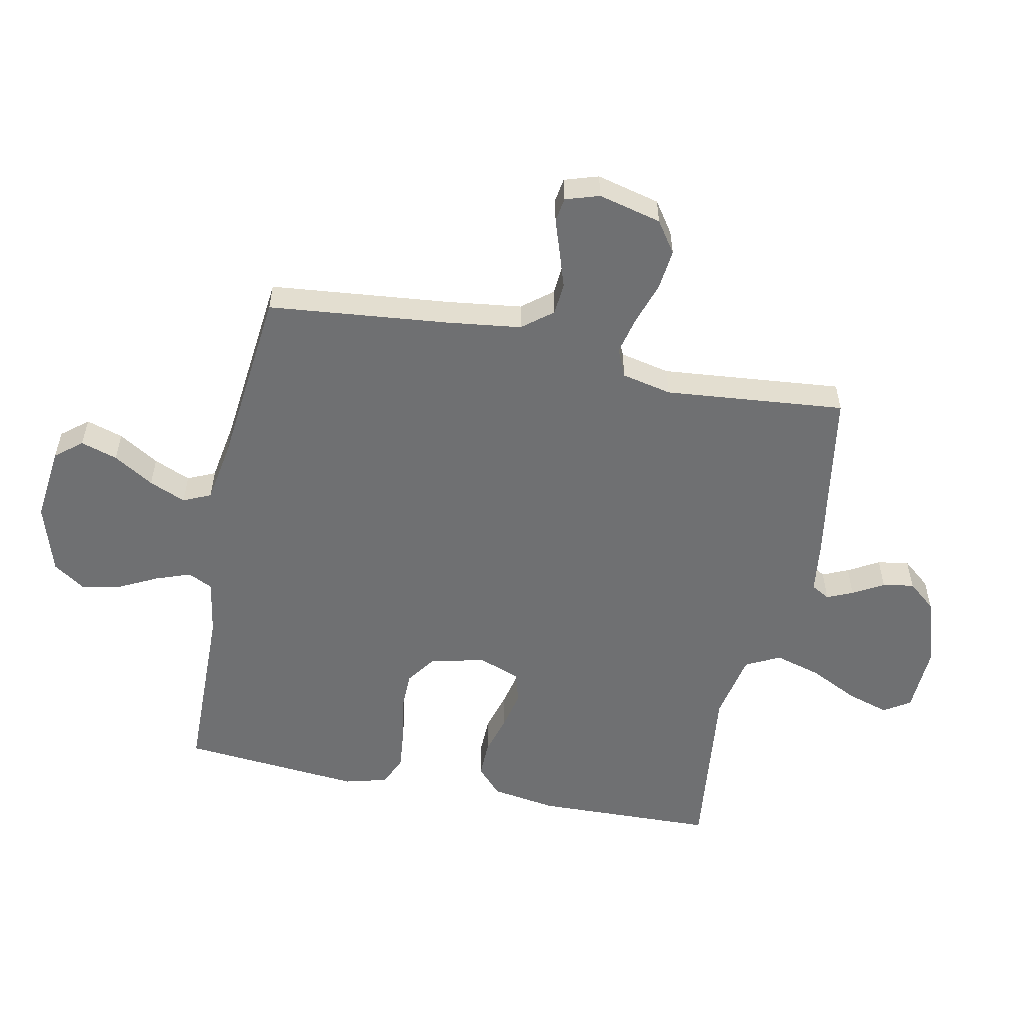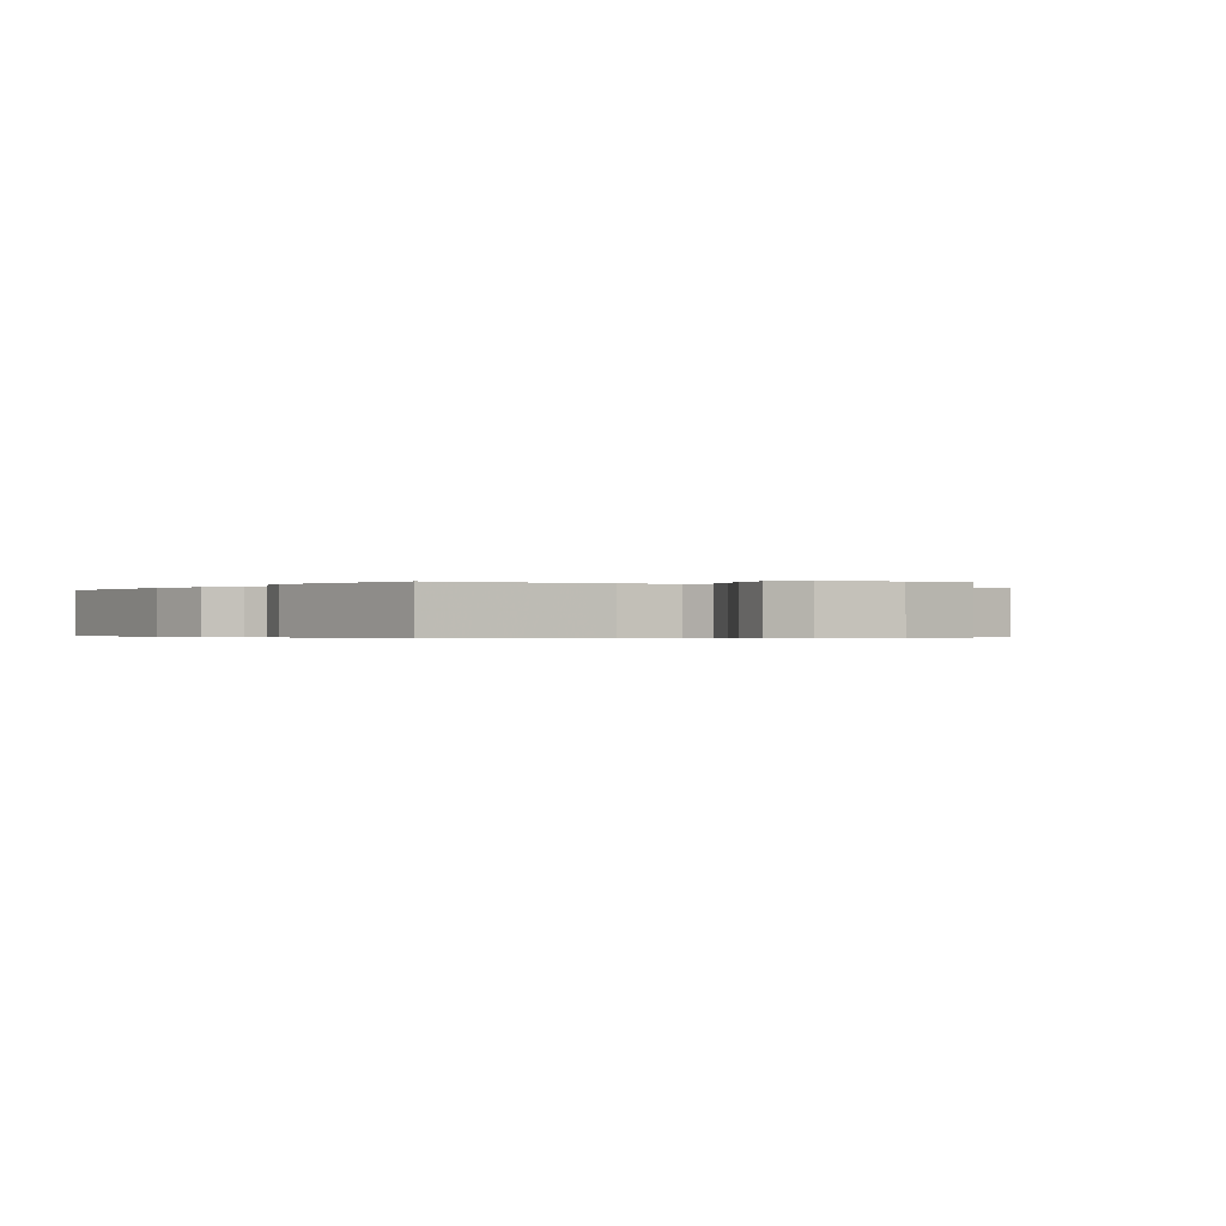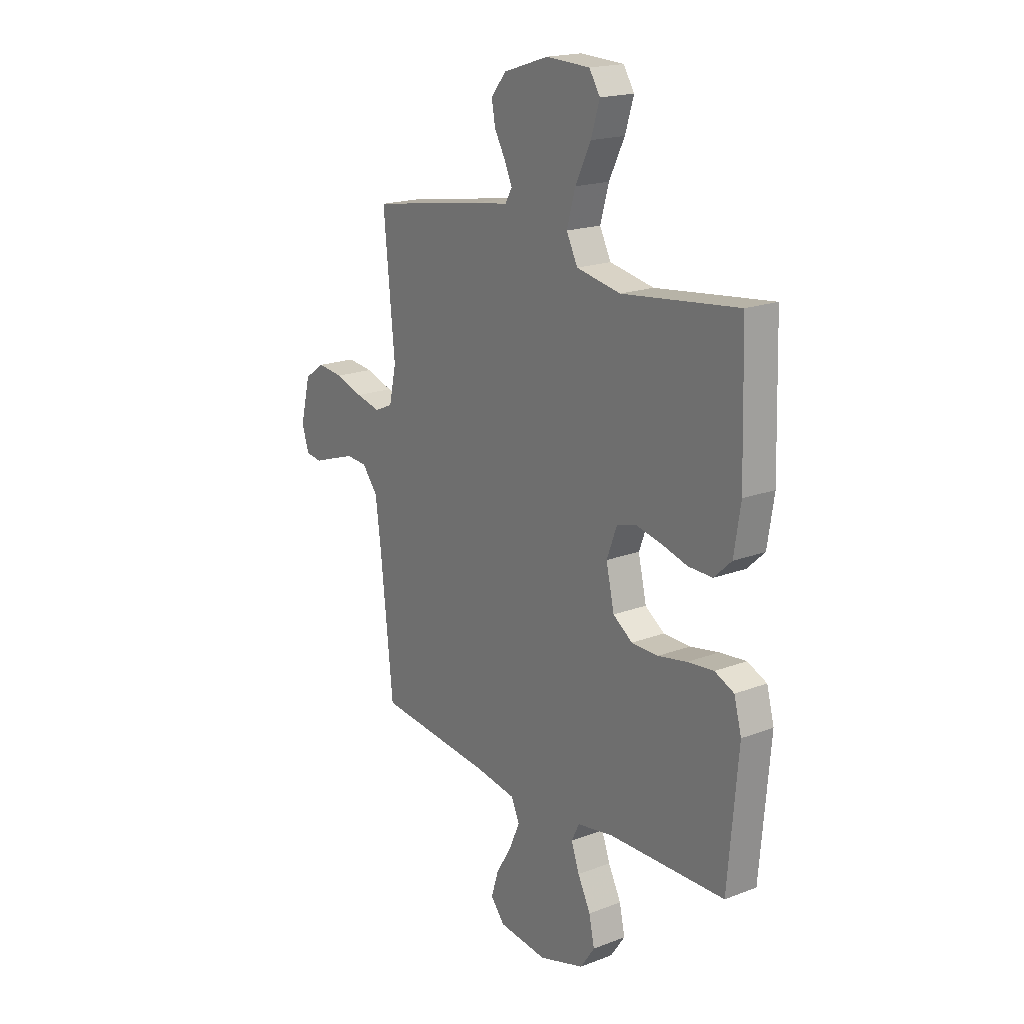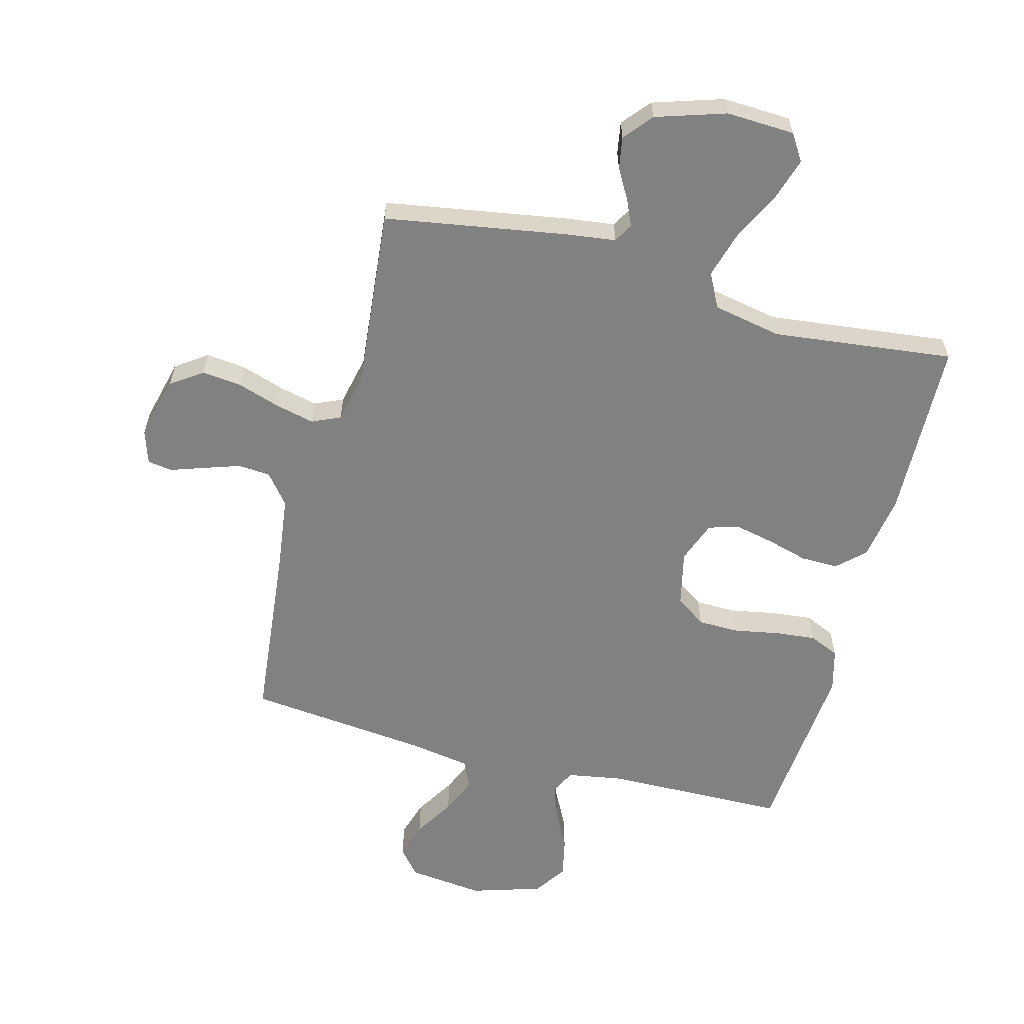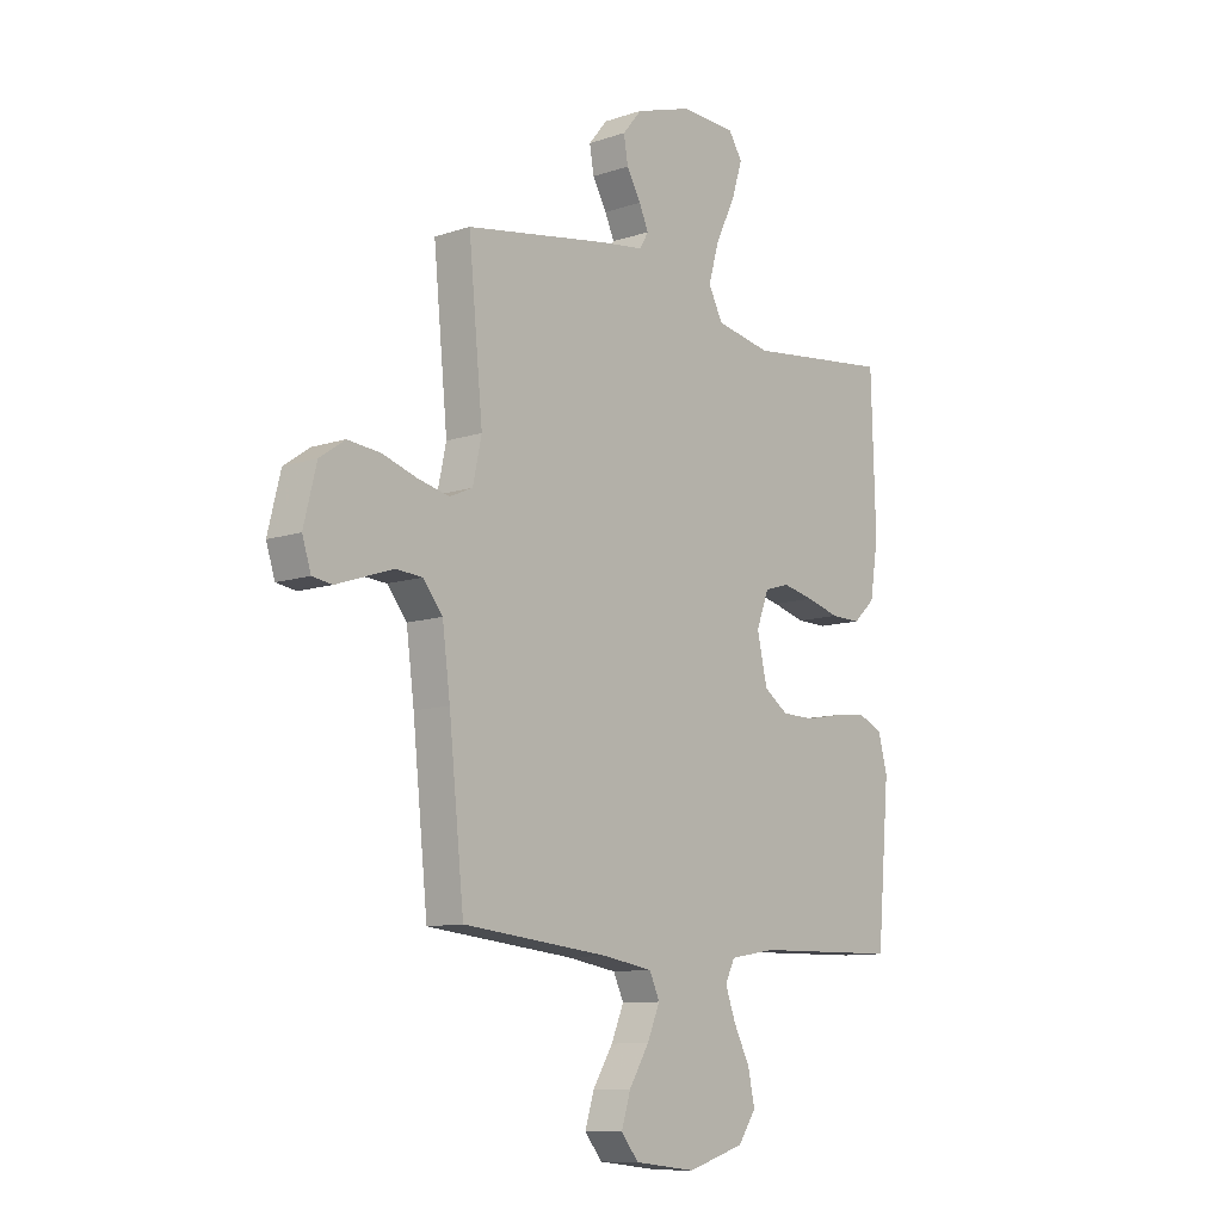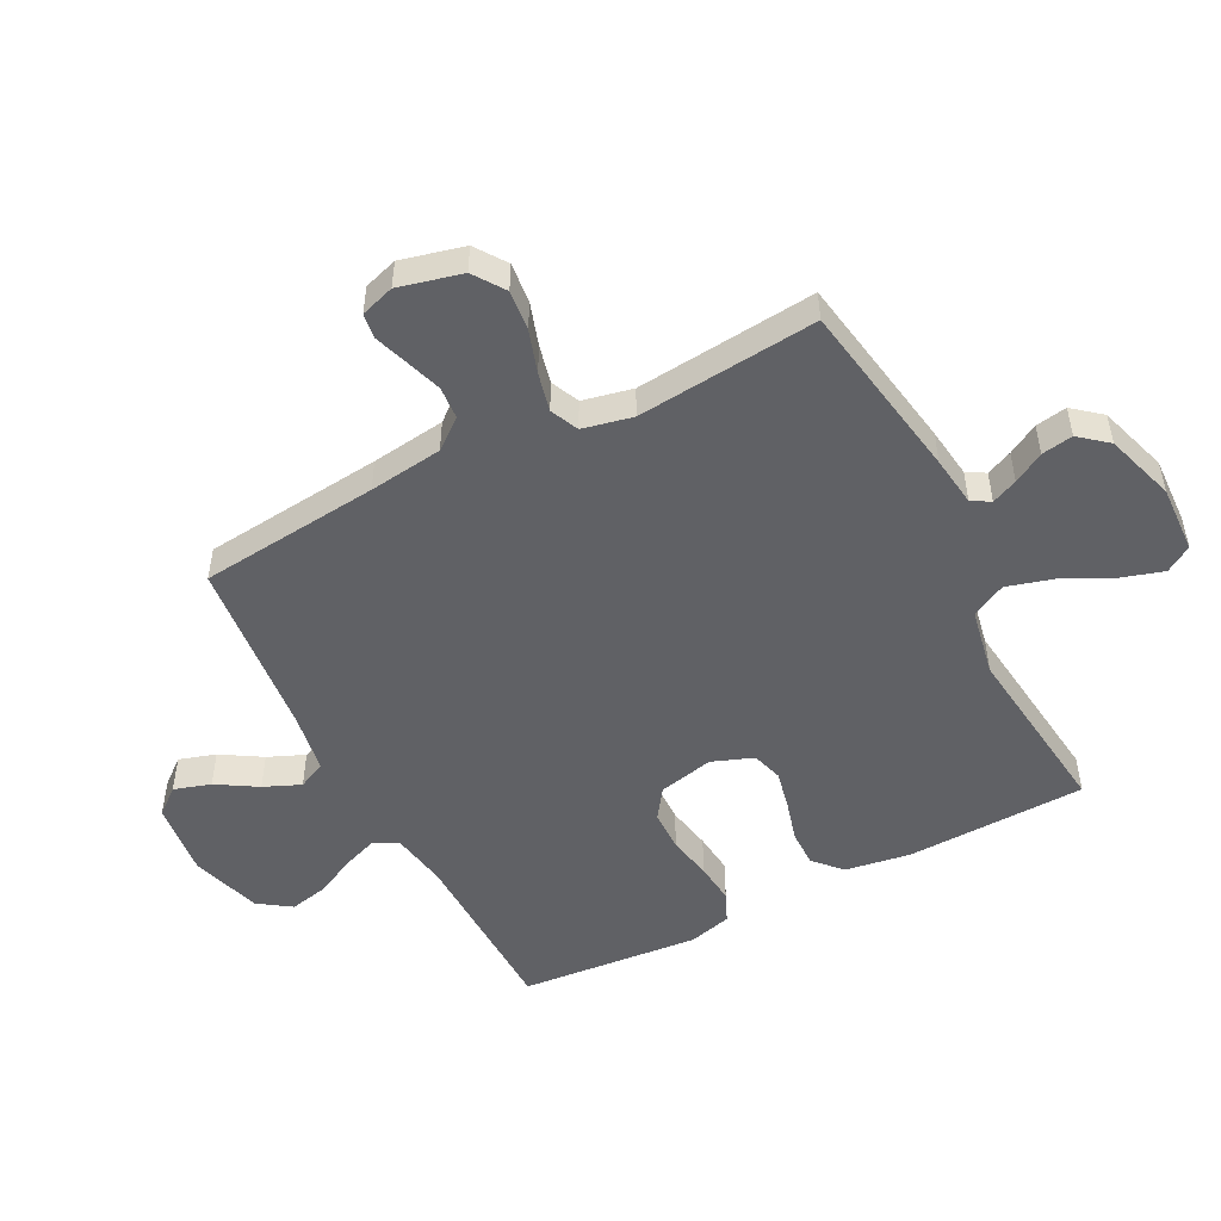
<metadata>
{"format":"obj","ext":"obj","renderer":"f3d","projection":"perspective","resolution":1024,"background":"white","views":[{"elev":-54.9,"azim":-101.6,"up":"+Y"},{"elev":-0.3,"azim":144.8,"up":"+Y"},{"elev":18.8,"azim":54.0,"up":"+Z"},{"elev":-60.5,"azim":-14.8,"up":"+Y"},{"elev":-10.2,"azim":-49.6,"up":"+Z"},{"elev":-50.4,"azim":-62.7,"up":"+Y"}]}
</metadata>
<code>
v -0.5 0.07 0.5
v -0.2 0.07 0.55
v -0.116 0.07 0.561
v -0.098 0.07 0.592
v -0.117 0.07 0.635
v -0.146 0.07 0.686
v -0.155 0.07 0.738
v -0.116 0.07 0.785
v 0 0.07 0.822
v 0.113 0.07 0.817
v 0.141 0.07 0.773
v 0.119 0.07 0.702
v 0.079 0.07 0.621
v 0.057 0.07 0.544
v 0.086 0.07 0.487
v 0.2 0.07 0.465
v 0.5 0.07 0.5
v 0.509 0.07 0.2
v 0.492 0.07 0.092
v 0.447 0.07 0.05
v 0.385 0.07 0.051
v 0.317 0.07 0.07
v 0.252 0.07 0.084
v 0.201 0.07 0.069
v 0.175 0.07 0
v 0.196 0.07 -0.092
v 0.246 0.07 -0.127
v 0.315 0.07 -0.128
v 0.389 0.07 -0.114
v 0.457 0.07 -0.107
v 0.507 0.07 -0.129
v 0.526 0.07 -0.2
v 0.5 0.07 -0.5
v 0.2 0.07 -0.506
v 0.106 0.07 -0.522
v 0.086 0.07 -0.563
v 0.107 0.07 -0.621
v 0.14 0.07 -0.686
v 0.154 0.07 -0.751
v 0.117 0.07 -0.805
v 0 0.07 -0.841
v -0.126 0.07 -0.827
v -0.162 0.07 -0.783
v -0.143 0.07 -0.722
v -0.102 0.07 -0.655
v -0.076 0.07 -0.594
v -0.097 0.07 -0.548
v -0.2 0.07 -0.531
v -0.5 0.07 -0.5
v -0.531 0.07 -0.2
v -0.547 0.07 -0.077
v -0.587 0.07 -0.027
v -0.641 0.07 -0.023
v -0.701 0.07 -0.043
v -0.757 0.07 -0.062
v -0.798 0.07 -0.056
v -0.816 0.07 0
v -0.79 0.07 0.105
v -0.738 0.07 0.141
v -0.671 0.07 0.134
v -0.6 0.07 0.111
v -0.536 0.07 0.096
v -0.489 0.07 0.117
v -0.471 0.07 0.2
v -0.5 0 0.5
v -0.2 0 0.55
v -0.116 0 0.561
v -0.098 0 0.592
v -0.117 0 0.635
v -0.146 0 0.686
v -0.155 0 0.738
v -0.116 0 0.785
v 0 0 0.822
v 0.113 0 0.817
v 0.141 0 0.773
v 0.119 0 0.702
v 0.079 0 0.621
v 0.057 0 0.544
v 0.086 0 0.487
v 0.2 0 0.465
v 0.5 0 0.5
v 0.509 0 0.2
v 0.492 0 0.092
v 0.447 0 0.05
v 0.385 0 0.051
v 0.317 0 0.07
v 0.252 0 0.084
v 0.201 0 0.069
v 0.175 0 0
v 0.196 0 -0.092
v 0.246 0 -0.127
v 0.315 0 -0.128
v 0.389 0 -0.114
v 0.457 0 -0.107
v 0.507 0 -0.129
v 0.526 0 -0.2
v 0.5 0 -0.5
v 0.2 0 -0.506
v 0.106 0 -0.522
v 0.086 0 -0.563
v 0.107 0 -0.621
v 0.14 0 -0.686
v 0.154 0 -0.751
v 0.117 0 -0.805
v 0 0 -0.841
v -0.126 0 -0.827
v -0.162 0 -0.783
v -0.143 0 -0.722
v -0.102 0 -0.655
v -0.076 0 -0.594
v -0.097 0 -0.548
v -0.2 0 -0.531
v -0.5 0 -0.5
v -0.531 0 -0.2
v -0.547 0 -0.077
v -0.587 0 -0.027
v -0.641 0 -0.023
v -0.701 0 -0.043
v -0.757 0 -0.062
v -0.798 0 -0.056
v -0.816 0 0
v -0.79 0 0.105
v -0.738 0 0.141
v -0.671 0 0.134
v -0.6 0 0.111
v -0.536 0 0.096
v -0.489 0 0.117
v -0.471 0 0.2
f 59 60 61
f 58 59 61
f 57 58 61
f 56 57 61
f 55 56 61
f 54 55 61
f 53 54 61 62
f 52 53 62 63
f 48 49 50
f 47 48 50 51
f 43 44 45
f 42 43 45
f 41 42 45
f 40 41 45
f 39 40 45
f 38 39 45
f 37 38 45
f 36 37 45 46
f 35 36 46 47
f 32 33 34
f 31 32 34
f 30 31 34
f 29 30 34
f 28 29 34
f 34 35 47
f 28 34 47
f 27 28 47
f 20 21 22
f 19 20 22
f 18 19 22
f 17 18 22
f 16 17 22
f 15 16 22 23
f 14 15 23 24
f 11 12 13
f 10 11 13
f 9 10 13
f 8 9 13
f 7 8 13
f 6 7 13
f 5 6 13
f 4 5 13 14
f 14 24 25
f 4 14 25
f 3 4 25
f 3 25 26
f 2 3 26
f 1 2 26
f 64 1 26
f 47 51 52 63
f 47 63 64
f 27 47 64
f 26 27 64
f 125 124 123
f 125 123 122
f 125 122 121
f 125 121 120
f 125 120 119
f 125 119 118
f 126 125 118 117
f 127 126 117 116
f 114 113 112
f 115 114 112 111
f 109 108 107
f 109 107 106
f 109 106 105
f 109 105 104
f 109 104 103
f 109 103 102
f 109 102 101
f 110 109 101 100
f 111 110 100 99
f 98 97 96
f 98 96 95
f 98 95 94
f 98 94 93
f 98 93 92
f 111 99 98
f 111 98 92
f 111 92 91
f 86 85 84
f 86 84 83
f 86 83 82
f 86 82 81
f 86 81 80
f 87 86 80 79
f 88 87 79 78
f 77 76 75
f 77 75 74
f 77 74 73
f 77 73 72
f 77 72 71
f 77 71 70
f 77 70 69
f 78 77 69 68
f 89 88 78
f 89 78 68
f 89 68 67
f 90 89 67
f 90 67 66
f 90 66 65
f 90 65 128
f 127 116 115 111
f 128 127 111
f 128 111 91
f 128 91 90
f 1 65 66 2
f 2 66 67 3
f 3 67 68 4
f 4 68 69 5
f 5 69 70 6
f 6 70 71 7
f 7 71 72 8
f 8 72 73 9
f 9 73 74 10
f 10 74 75 11
f 11 75 76 12
f 12 76 77 13
f 13 77 78 14
f 14 78 79 15
f 15 79 80 16
f 16 80 81 17
f 17 81 82 18
f 18 82 83 19
f 19 83 84 20
f 20 84 85 21
f 21 85 86 22
f 22 86 87 23
f 23 87 88 24
f 24 88 89 25
f 25 89 90 26
f 26 90 91 27
f 27 91 92 28
f 28 92 93 29
f 29 93 94 30
f 30 94 95 31
f 31 95 96 32
f 32 96 97 33
f 33 97 98 34
f 34 98 99 35
f 35 99 100 36
f 36 100 101 37
f 37 101 102 38
f 38 102 103 39
f 39 103 104 40
f 40 104 105 41
f 41 105 106 42
f 42 106 107 43
f 43 107 108 44
f 44 108 109 45
f 45 109 110 46
f 46 110 111 47
f 47 111 112 48
f 48 112 113 49
f 49 113 114 50
f 50 114 115 51
f 51 115 116 52
f 52 116 117 53
f 53 117 118 54
f 54 118 119 55
f 55 119 120 56
f 56 120 121 57
f 57 121 122 58
f 58 122 123 59
f 59 123 124 60
f 60 124 125 61
f 61 125 126 62
f 62 126 127 63
f 63 127 128 64
f 64 128 65 1

</code>
